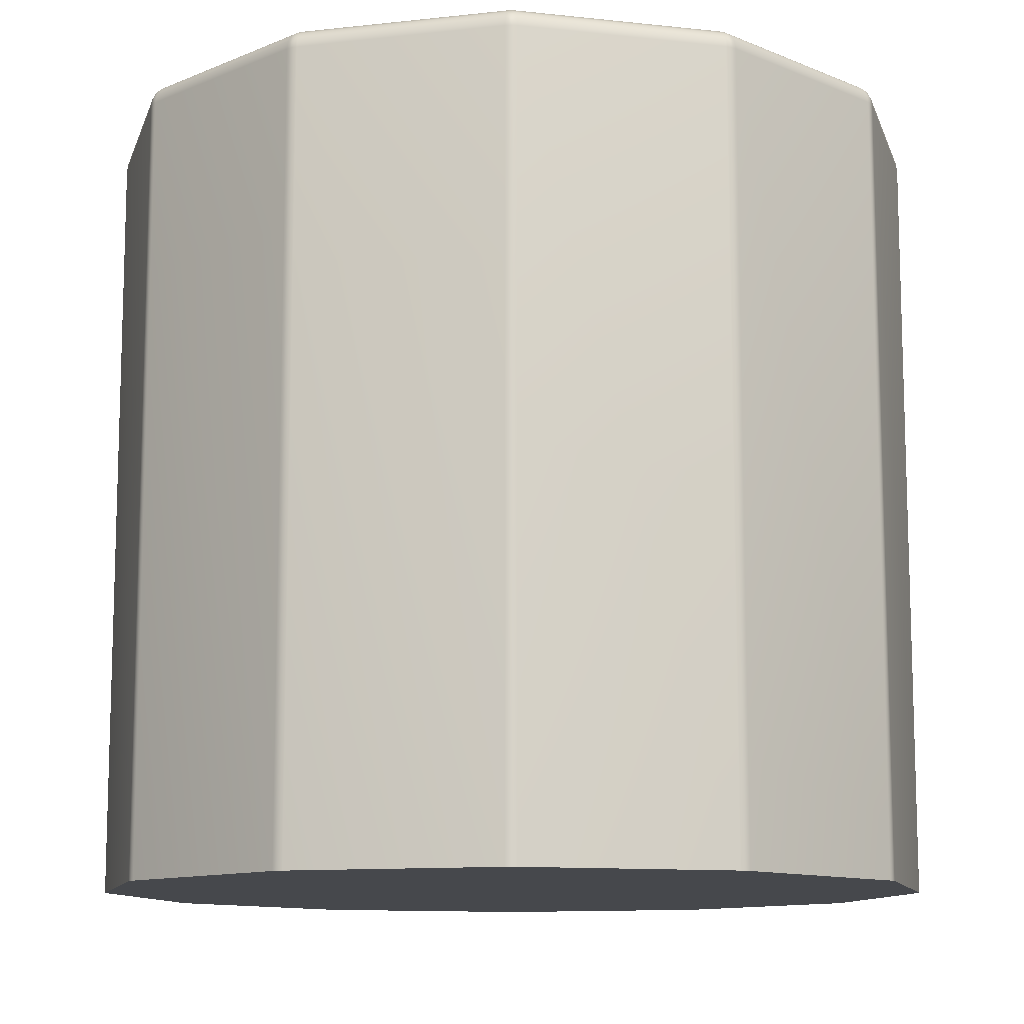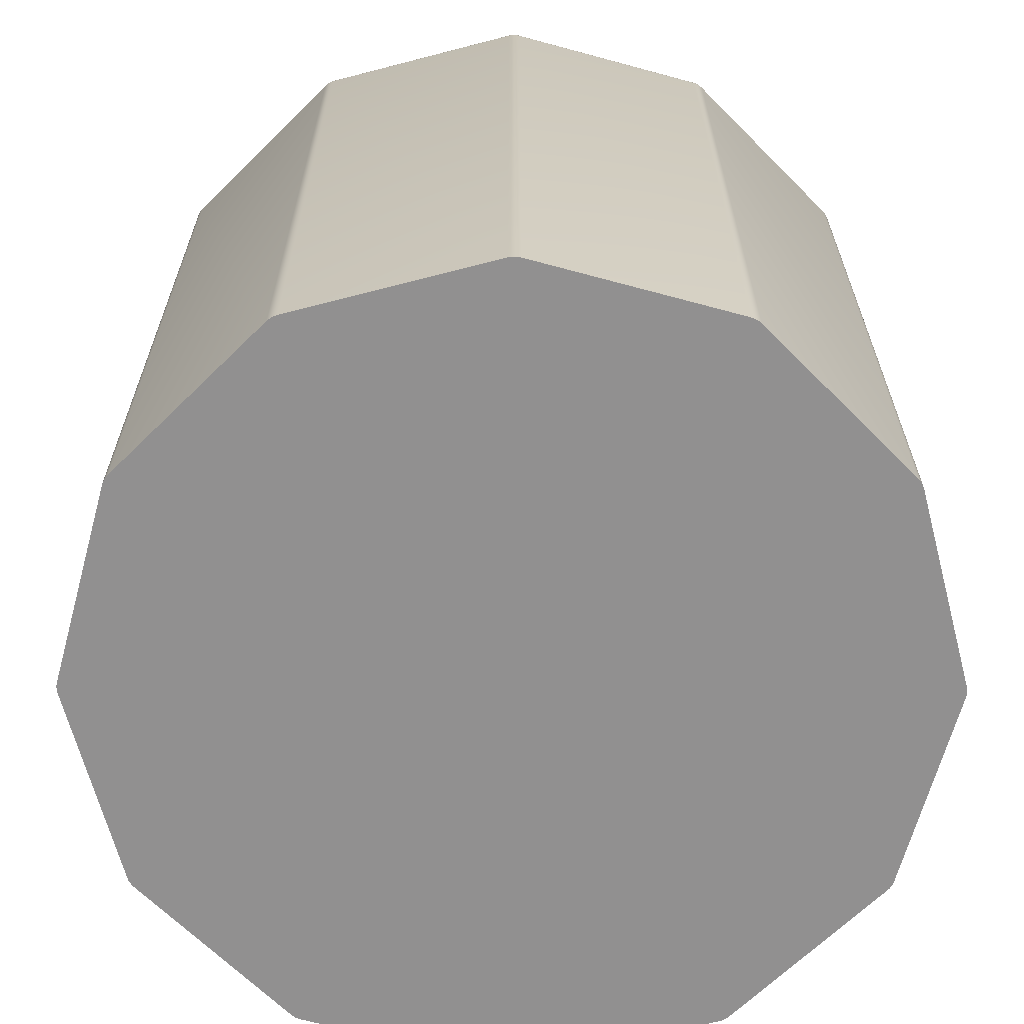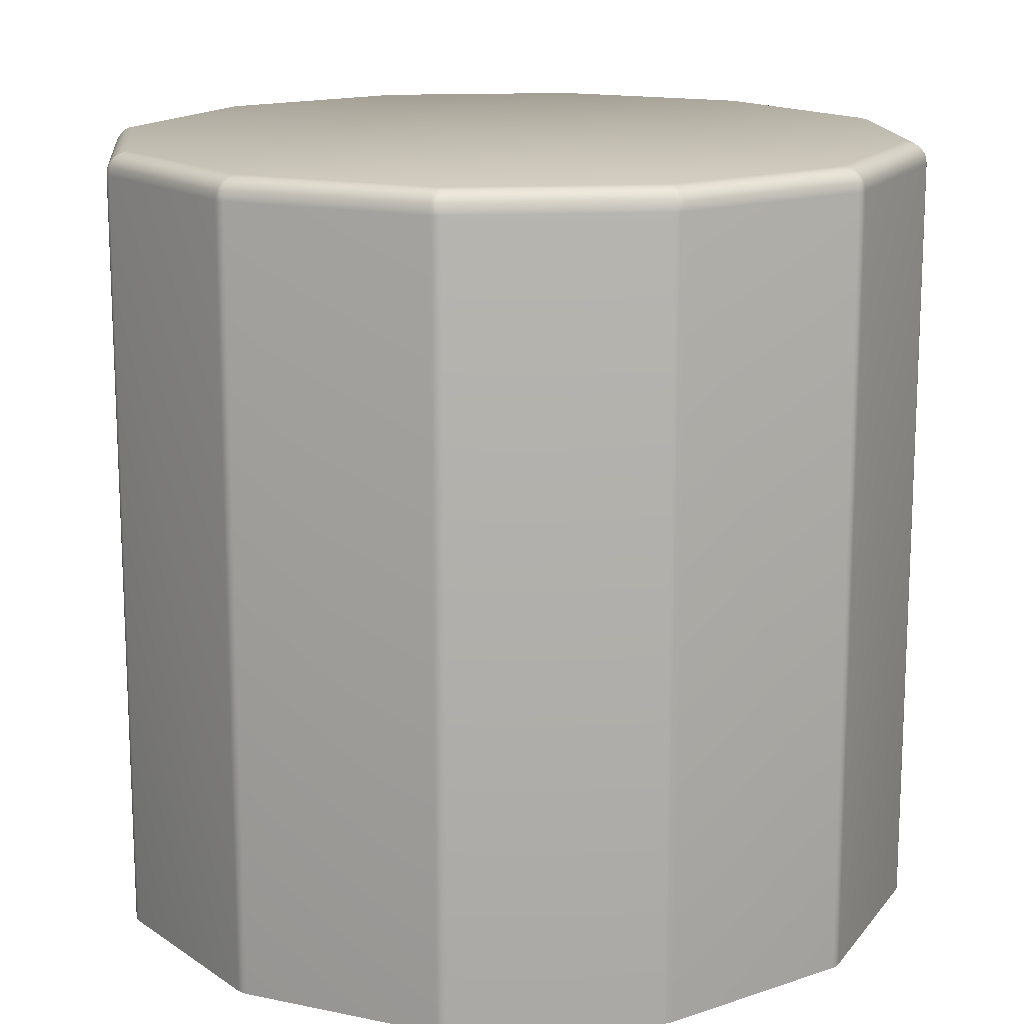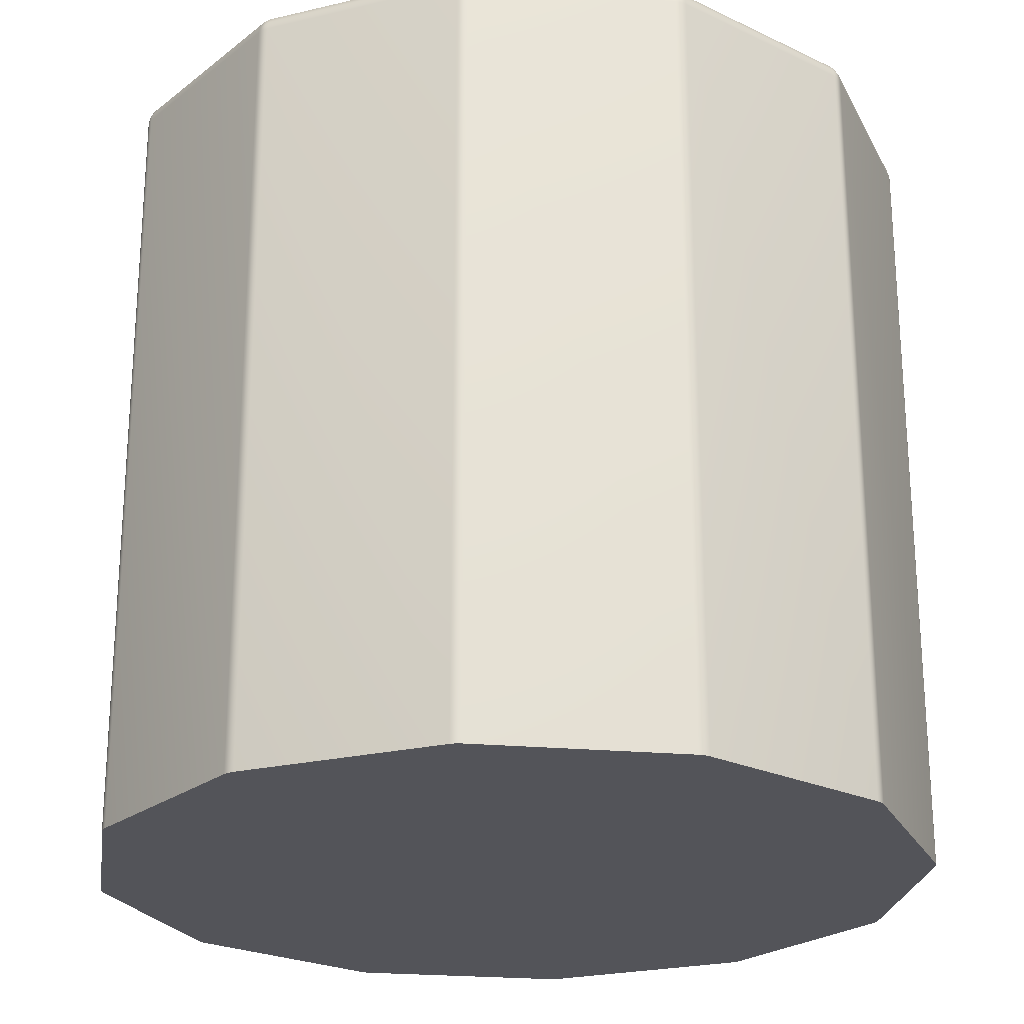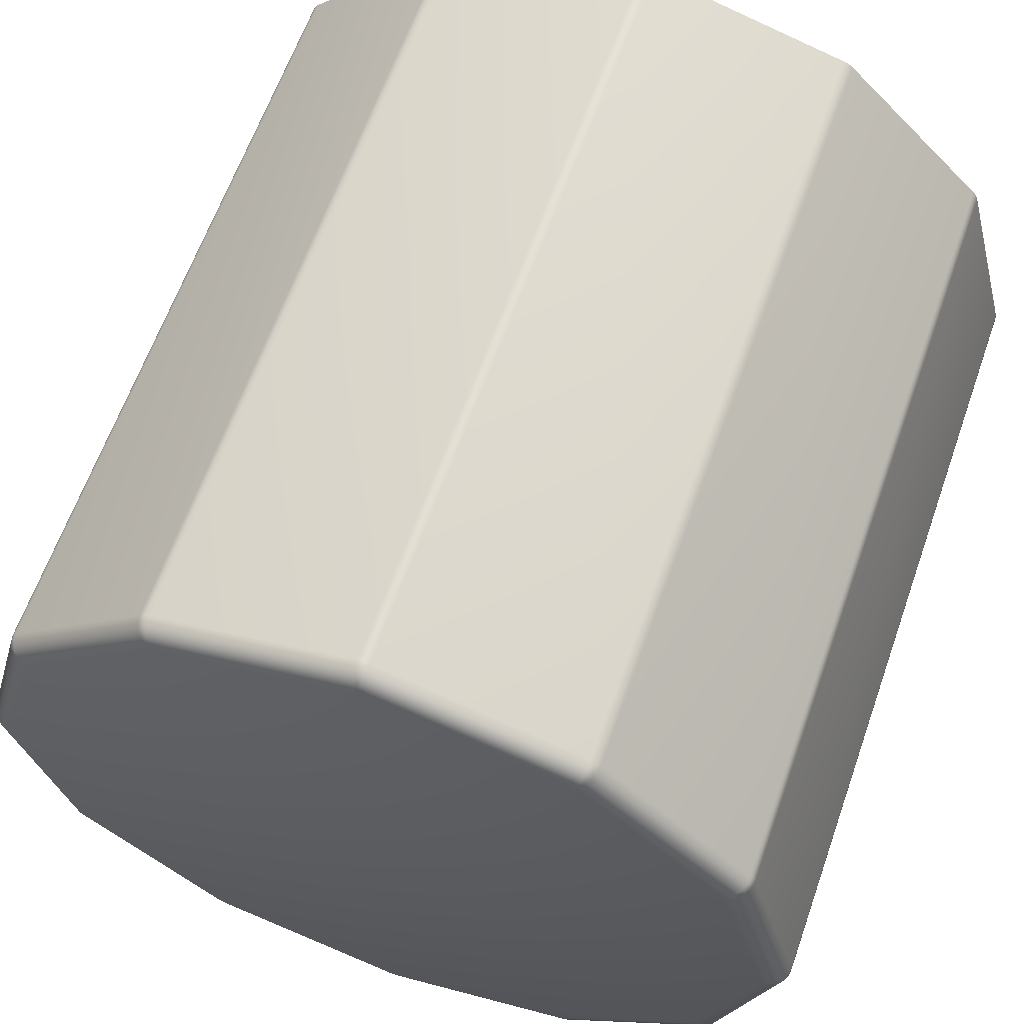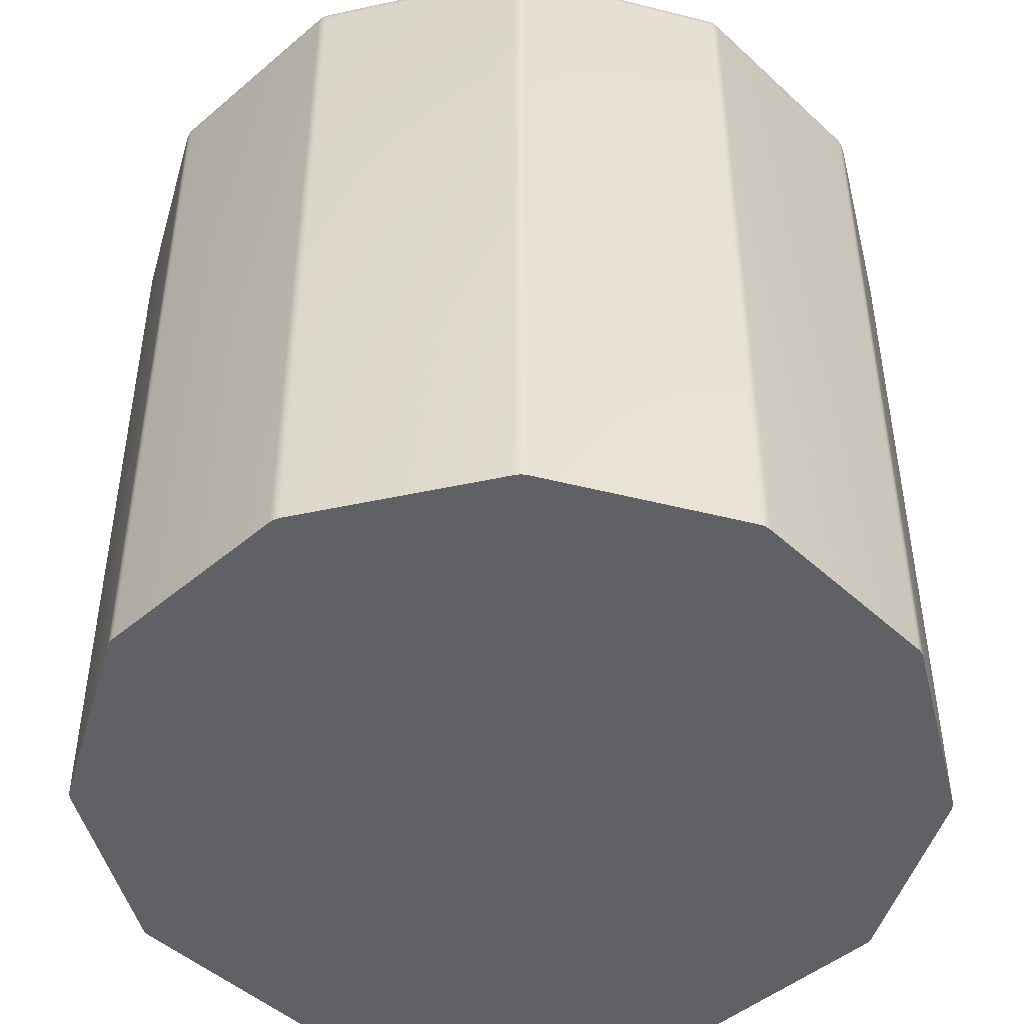
<metadata>
{"format":"obj","ext":"obj","renderer":"f3d","projection":"perspective","resolution":1024,"background":"white","views":[{"elev":-11.4,"azim":-119.9,"up":"+Y"},{"elev":-65.8,"azim":-90.3,"up":"+Y"},{"elev":15.1,"azim":99.2,"up":"+Y"},{"elev":-23.9,"azim":-143.4,"up":"+Y"},{"elev":62.9,"azim":-160.6,"up":"+Z"},{"elev":-46.8,"azim":-121.1,"up":"+Y"}]}
</metadata>
<code>
g Shape14
v -4.67 1.187 12.2
v -4.67 10.01 12.2
v -4.667 1.187 12.16
v -4.667 1.187 12.23
v -4.667 10.01 12.16
v -4.667 10.01 12.23
v -4.662 10.07 12.2
v -4.661 1.187 12.13
v -4.661 1.187 12.26
v -4.661 10.01 12.13
v -4.661 10.01 12.26
v -4.655 10.09 12.17
v -4.655 10.09 12.23
v -4.642 10.11 12.14
v -4.642 10.11 12.26
v -4.642 10.13 12.2
v -4.619 10.16 12.17
v -4.619 10.16 12.22
v -4.59 10.19 12.15
v -4.59 10.19 12.24
v -4.573 10.21 12.19
v -4.514 10.24 12.17
v -4.514 10.24 12.22
v -4.42 10.26 12.2
v -4.058 1.187 9.88
v -4.058 1.187 14.51
v -4.058 10.01 9.88
v -4.058 10.01 14.51
v -4.047 1.187 9.849
v -4.047 1.187 14.54
v -4.047 10.01 9.849
v -4.047 10.01 14.54
v -4.039 10.11 9.885
v -4.039 10.11 14.51
v -4.035 10.09 9.853
v -4.035 10.09 14.54
v -4.033 1.187 9.819
v -4.033 1.187 14.57
v -4.033 10.01 9.819
v -4.033 10.01 14.57
v -4.027 10.07 9.823
v -4.027 10.07 14.57
v -4.015 1.187 9.792
v -4.015 1.187 14.6
v -4.015 10.01 9.792
v -4.015 10.01 14.6
v -4.009 10.13 9.833
v -4.009 10.13 14.56
v -4.006 10.09 9.801
v -4.005 10.09 14.59
v -4.001 10.16 9.865
v -4.001 10.16 14.53
v -3.993 1.187 9.768
v -3.993 1.187 14.62
v -3.993 10.01 9.768
v -3.993 10.01 14.62
v -3.987 10.19 9.899
v -3.987 10.19 14.49
v -3.979 10.11 9.781
v -3.979 10.11 14.61
v -3.978 10.16 9.824
v -3.978 10.16 14.57
v -3.949 10.21 14.52
v -3.948 10.21 9.867
v -3.941 10.19 9.819
v -3.941 10.19 14.57
v -3.91 10.24 9.919
v -3.91 10.24 14.47
v -3.885 10.24 9.876
v -3.885 10.24 14.52
v -3.816 10.26 9.944
v -3.816 10.26 14.45
v -2.345 1.187 8.119
v -2.345 1.187 16.27
v -2.345 10.01 8.119
v -2.345 10.01 16.27
v -2.331 10.11 8.133
v -2.331 10.11 16.26
v -2.32 1.187 8.098
v -2.32 1.187 16.29
v -2.32 10.01 8.098
v -2.32 10.01 16.29
v -2.312 10.09 8.108
v -2.311 10.09 16.28
v -2.293 1.187 8.08
v -2.293 1.187 16.31
v -2.293 10.01 8.08
v -2.293 10.01 16.31
v -2.293 10.19 8.171
v -2.293 10.19 16.22
v -2.29 10.07 8.086
v -2.29 10.07 16.31
v -2.288 10.16 8.135
v -2.288 10.16 16.26
v -2.279 10.13 8.104
v -2.279 10.13 16.29
v -2.264 1.187 8.065
v -2.264 1.187 16.33
v -2.264 10.01 8.065
v -2.264 10.01 16.33
v -2.26 10.09 8.077
v -2.26 10.09 16.31
v -2.248 10.16 8.112
v -2.248 10.16 16.28
v -2.246 10.21 16.23
v -2.244 10.21 8.163
v -2.237 10.24 8.227
v -2.237 10.24 16.16
v -2.233 1.187 8.055
v -2.233 1.187 16.34
v -2.233 10.01 8.055
v -2.233 10.01 16.34
v -2.228 10.11 8.074
v -2.228 10.11 16.32
v -2.214 10.19 8.125
v -2.214 10.19 16.27
v -2.193 10.24 8.202
v -2.193 10.24 16.19
v -2.168 10.26 8.296
v -2.168 10.26 16.1
v 0.01857 1.187 7.451
v 0.01857 1.187 16.94
v 0.01857 10.01 7.451
v 0.01857 10.01 16.94
v 0.02365 10.11 7.47
v 0.02365 10.11 16.92
v 0.03752 10.19 7.522
v 0.03752 10.19 16.87
v 0.05071 1.187 7.445
v 0.05071 1.187 16.95
v 0.05071 10.01 7.445
v 0.05071 10.01 16.95
v 0.05314 10.09 7.458
v 0.05388 10.09 16.93
v 0.05809 10.24 7.599
v 0.05809 10.24 16.79
v 0.06 10.16 7.493
v 0.06 10.16 16.9
v 0.08228 10.21 16.85
v 0.08327 1.187 7.443
v 0.08327 1.187 16.95
v 0.08327 10.01 7.443
v 0.08327 10.01 16.95
v 0.08327 10.07 7.45
v 0.08327 10.07 16.94
v 0.08327 10.13 7.471
v 0.08327 10.13 16.92
v 0.08327 10.26 7.693
v 0.08327 10.26 16.7
v 0.08427 10.21 7.54
v 0.1066 10.16 7.493
v 0.1066 10.16 16.9
v 0.1085 10.24 7.599
v 0.1085 10.24 16.79
v 0.1127 10.09 7.457
v 0.1134 10.09 16.93
v 0.1158 1.187 7.445
v 0.1158 1.187 16.95
v 0.1158 10.01 7.445
v 0.1158 10.01 16.95
v 0.129 10.19 7.522
v 0.129 10.19 16.87
v 0.1429 10.11 7.47
v 0.1429 10.11 16.92
v 0.148 1.187 7.451
v 0.148 1.187 16.94
v 0.148 10.01 7.451
v 0.148 10.01 16.94
v 2.335 10.26 8.296
v 2.335 10.26 16.1
v 2.36 10.24 8.202
v 2.36 10.24 16.19
v 2.38 10.19 8.125
v 2.38 10.19 16.27
v 2.394 10.11 8.074
v 2.394 10.11 16.32
v 2.399 1.187 8.055
v 2.399 1.187 16.34
v 2.399 10.01 8.055
v 2.399 10.01 16.34
v 2.403 10.24 8.227
v 2.403 10.24 16.16
v 2.41 10.21 16.23
v 2.412 10.21 8.164
v 2.414 10.16 8.112
v 2.414 10.16 16.28
v 2.426 10.09 8.077
v 2.427 10.09 16.31
v 2.43 1.187 8.065
v 2.43 1.187 16.33
v 2.43 10.01 8.065
v 2.43 10.01 16.33
v 2.446 10.13 8.104
v 2.446 10.13 16.29
v 2.455 10.16 8.135
v 2.455 10.16 16.26
v 2.456 10.07 8.086
v 2.456 10.07 16.31
v 2.46 1.187 8.08
v 2.46 1.187 16.31
v 2.46 10.01 8.08
v 2.46 10.01 16.31
v 2.46 10.19 8.171
v 2.46 10.19 16.22
v 2.478 10.09 8.107
v 2.478 10.09 16.28
v 2.487 1.187 8.098
v 2.487 1.187 16.29
v 2.487 10.01 8.098
v 2.487 10.01 16.29
v 2.498 10.11 8.133
v 2.498 10.11 16.26
v 2.511 1.187 8.119
v 2.511 1.187 16.27
v 2.511 10.01 8.119
v 2.511 10.01 16.27
v 3.983 10.26 9.944
v 3.983 10.26 14.45
v 4.052 10.24 9.876
v 4.052 10.24 14.52
v 4.077 10.24 9.919
v 4.077 10.24 14.47
v 4.108 10.19 9.819
v 4.108 10.19 14.57
v 4.115 10.21 14.52
v 4.116 10.21 9.869
v 4.144 10.16 9.824
v 4.144 10.16 14.57
v 4.146 10.11 9.781
v 4.146 10.11 14.61
v 4.154 10.19 9.899
v 4.154 10.19 14.49
v 4.16 1.187 9.768
v 4.16 1.187 14.62
v 4.16 10.01 9.768
v 4.16 10.01 14.62
v 4.168 10.16 9.865
v 4.168 10.16 14.53
v 4.171 10.09 9.801
v 4.172 10.09 14.59
v 4.175 10.13 9.833
v 4.175 10.13 14.56
v 4.181 1.187 9.792
v 4.181 1.187 14.6
v 4.181 10.01 9.792
v 4.181 10.01 14.6
v 4.193 10.07 9.823
v 4.193 10.07 14.57
v 4.199 1.187 9.819
v 4.199 1.187 14.57
v 4.199 10.01 9.819
v 4.199 10.01 14.57
v 4.202 10.09 9.852
v 4.202 10.09 14.54
v 4.205 10.11 9.885
v 4.205 10.11 14.51
v 4.214 1.187 9.849
v 4.214 1.187 14.54
v 4.214 10.01 9.849
v 4.214 10.01 14.54
v 4.224 1.187 9.88
v 4.224 1.187 14.51
v 4.224 10.01 9.88
v 4.224 10.01 14.51
v 4.586 10.26 12.2
v 4.68 10.24 12.17
v 4.68 10.24 12.22
v 4.739 10.21 12.2
v 4.757 10.19 12.15
v 4.757 10.19 12.24
v 4.786 10.16 12.17
v 4.786 10.16 12.22
v 4.808 10.13 12.2
v 4.809 10.11 12.14
v 4.809 10.11 12.26
v 4.821 10.09 12.17
v 4.822 10.09 12.23
v 4.828 1.187 12.13
v 4.828 1.187 12.26
v 4.828 10.01 12.13
v 4.828 10.01 12.26
v 4.829 10.07 12.2
v 4.834 1.187 12.16
v 4.834 1.187 12.23
v 4.834 10.01 12.16
v 4.834 10.01 12.23
v 4.836 1.187 12.2
v 4.836 10.01 12.2
f 269 266 268 271
f 266 265 267 268
f 271 268 272 273
f 268 267 270 272
f 270 275 277 272
f 275 281 286 277
f 272 277 282 273
f 277 286 288 282
f 288 285 276 282
f 285 280 274 276
f 282 276 271 273
f 276 274 269 271
f 231 255 253 237
f 255 263 259 253
f 237 253 247 241
f 253 259 251 247
f 251 245 239 247
f 245 235 229 239
f 247 239 227 241
f 239 229 223 227
f 223 219 226 227
f 219 217 221 226
f 227 226 237 241
f 226 221 231 237
f 203 211 205 195
f 211 215 209 205
f 195 205 197 193
f 205 209 201 197
f 201 191 187 197
f 191 179 175 187
f 197 187 185 193
f 187 175 173 185
f 173 171 184 185
f 171 169 181 184
f 185 184 195 193
f 184 181 203 195
f 161 163 155 151
f 163 167 159 155
f 151 155 144 146
f 155 159 142 144
f 142 131 133 144
f 131 123 125 133
f 144 133 137 146
f 133 125 127 137
f 127 135 150 137
f 135 148 153 150
f 137 150 151 146
f 150 153 161 151
f 115 113 101 103
f 113 111 99 101
f 103 101 91 95
f 101 99 87 91
f 87 81 83 91
f 81 75 77 83
f 91 83 93 95
f 83 77 89 93
f 89 107 106 93
f 107 119 117 106
f 93 106 103 95
f 106 117 115 103
f 65 59 49 61
f 59 55 45 49
f 61 49 41 47
f 49 45 39 41
f 39 31 35 41
f 31 27 33 35
f 41 35 51 47
f 35 33 57 51
f 57 67 64 51
f 67 71 69 64
f 51 64 61 47
f 64 69 65 61
f 19 14 12 17
f 14 10 5 12
f 17 12 7 16
f 12 5 2 7
f 2 6 13 7
f 6 11 15 13
f 7 13 18 16
f 13 15 20 18
f 20 23 21 18
f 23 24 22 21
f 18 21 17 16
f 21 22 19 17
f 58 34 36 52
f 34 28 32 36
f 52 36 42 48
f 36 32 40 42
f 40 46 50 42
f 46 56 60 50
f 42 50 62 48
f 50 60 66 62
f 66 70 63 62
f 70 72 68 63
f 62 63 52 48
f 63 68 58 52
f 90 78 84 94
f 78 76 82 84
f 94 84 92 96
f 84 82 88 92
f 88 100 102 92
f 100 112 114 102
f 92 102 104 96
f 102 114 116 104
f 116 118 105 104
f 118 120 108 105
f 104 105 94 96
f 105 108 90 94
f 128 126 134 138
f 126 124 132 134
f 138 134 145 147
f 134 132 143 145
f 143 160 156 145
f 160 168 164 156
f 145 156 152 147
f 156 164 162 152
f 162 154 139 152
f 154 149 136 139
f 152 139 138 147
f 139 136 128 138
f 174 176 188 186
f 176 180 192 188
f 186 188 198 194
f 188 192 202 198
f 202 210 206 198
f 210 216 212 206
f 198 206 196 194
f 206 212 204 196
f 204 182 183 196
f 182 170 172 183
f 196 183 186 194
f 183 172 174 186
f 232 222 225 238
f 222 218 220 225
f 238 225 228 242
f 225 220 224 228
f 224 230 240 228
f 230 236 246 240
f 228 240 248 242
f 240 246 252 248
f 252 260 254 248
f 260 264 256 254
f 248 254 238 242
f 254 256 232 238
f 280 263 255 274
f 274 255 231 269
f 269 231 221 266
f 266 221 217 265
f 265 218 222 267
f 267 222 232 270
f 270 232 256 275
f 275 256 264 281
f 281 279 284 286
f 286 284 287 288
f 288 287 283 285
f 285 283 278 280
f 235 215 211 229
f 229 211 203 223
f 223 203 181 219
f 219 181 169 217
f 263 261 257 259
f 259 257 249 251
f 251 249 243 245
f 245 243 233 235
f 179 167 163 175
f 175 163 161 173
f 173 161 153 171
f 171 153 148 169
f 215 213 207 209
f 209 207 199 201
f 201 199 189 191
f 191 189 177 179
f 123 111 113 125
f 125 113 115 127
f 127 115 117 135
f 135 117 119 148
f 167 165 157 159
f 159 157 140 142
f 142 140 129 131
f 131 129 121 123
f 75 55 59 77
f 77 59 65 89
f 89 65 69 107
f 107 69 71 119
f 111 109 97 99
f 99 97 85 87
f 87 85 79 81
f 81 79 73 75
f 27 10 14 33
f 33 14 19 57
f 57 19 22 67
f 67 22 24 71
f 55 53 43 45
f 45 43 37 39
f 39 37 29 31
f 31 29 25 27
f 11 28 34 15
f 15 34 58 20
f 20 58 68 23
f 23 68 72 24
f 10 8 3 5
f 5 3 1 2
f 2 1 4 6
f 6 4 9 11
f 56 76 78 60
f 60 78 90 66
f 66 90 108 70
f 70 108 120 72
f 28 26 30 32
f 32 30 38 40
f 40 38 44 46
f 46 44 54 56
f 112 124 126 114
f 114 126 128 116
f 116 128 136 118
f 118 136 149 120
f 76 74 80 82
f 82 80 86 88
f 88 86 98 100
f 100 98 110 112
f 168 180 176 164
f 164 176 174 162
f 162 174 172 154
f 154 172 170 149
f 124 122 130 132
f 132 130 141 143
f 143 141 158 160
f 160 158 166 168
f 216 236 230 212
f 212 230 224 204
f 204 224 220 182
f 182 220 218 170
f 180 178 190 192
f 192 190 200 202
f 202 200 208 210
f 210 208 214 216
f 236 234 244 246
f 246 244 250 252
f 252 250 258 260
f 260 258 262 264
f 280 278 261 263
f 235 233 213 215
f 179 177 165 167
f 123 121 109 111
f 75 73 53 55
f 27 25 8 10
f 11 9 26 28
f 56 54 74 76
f 112 110 122 124
f 168 166 178 180
f 216 214 234 236
f 264 262 279 281
f 265 217 169 148 119 71 24 72 120 149 170 218
f 233 243 249 257 261 278 283 287 284 279 262 258 250 244 234 214 208 200 190 178 166 158 141 130 122 110 98 86 80 74 54 44 38 30 26 9 4 1 3 8 25 29 37 43 53 73 79 85 97 109 121 129 140 157 165 177 189 199 207 213

</code>
